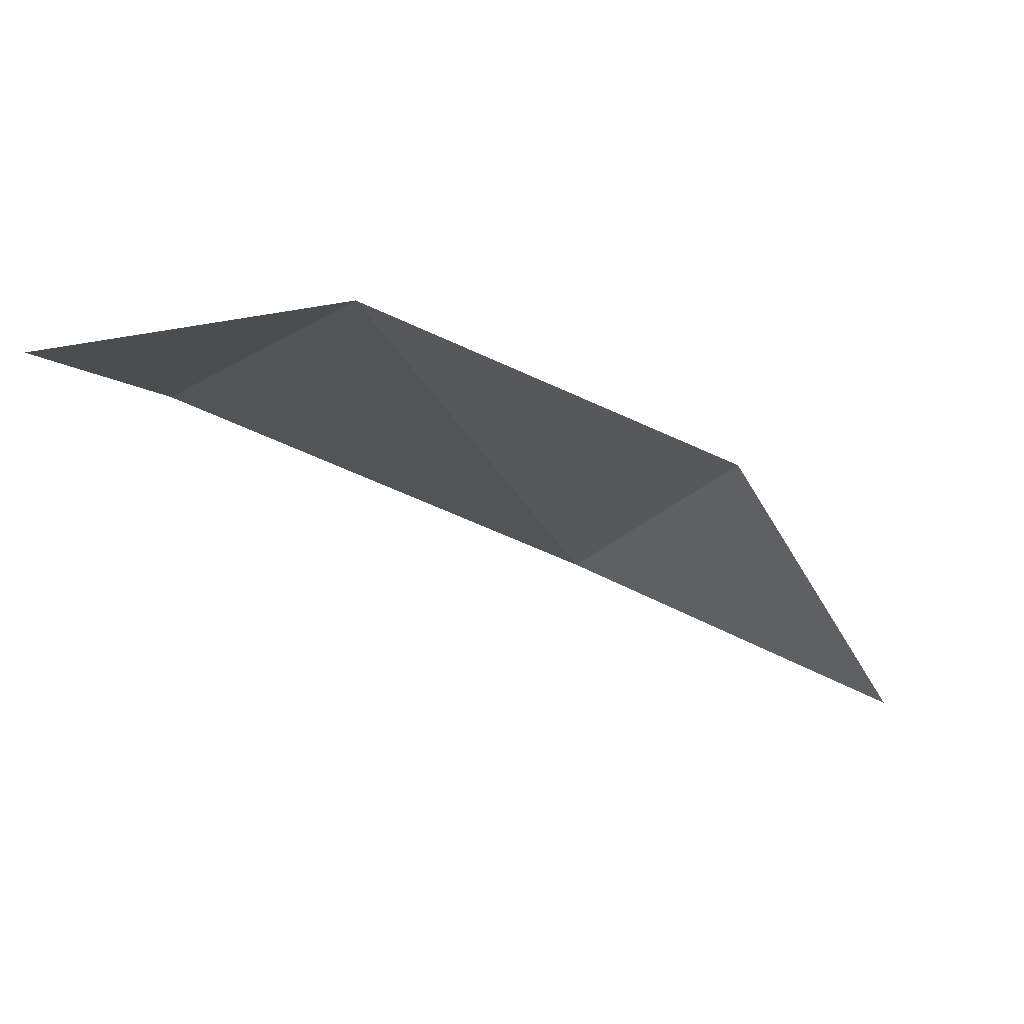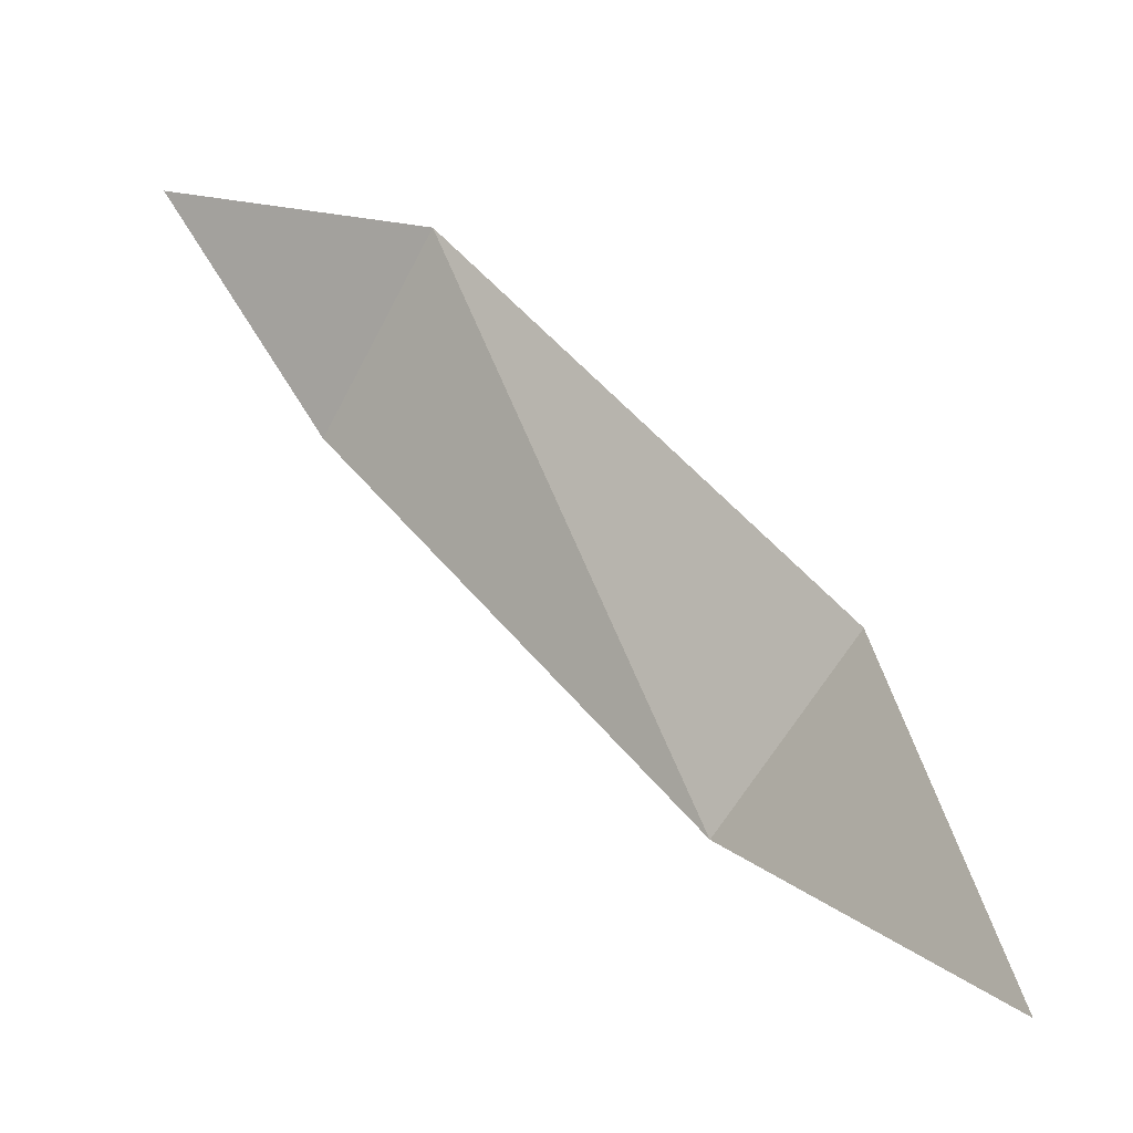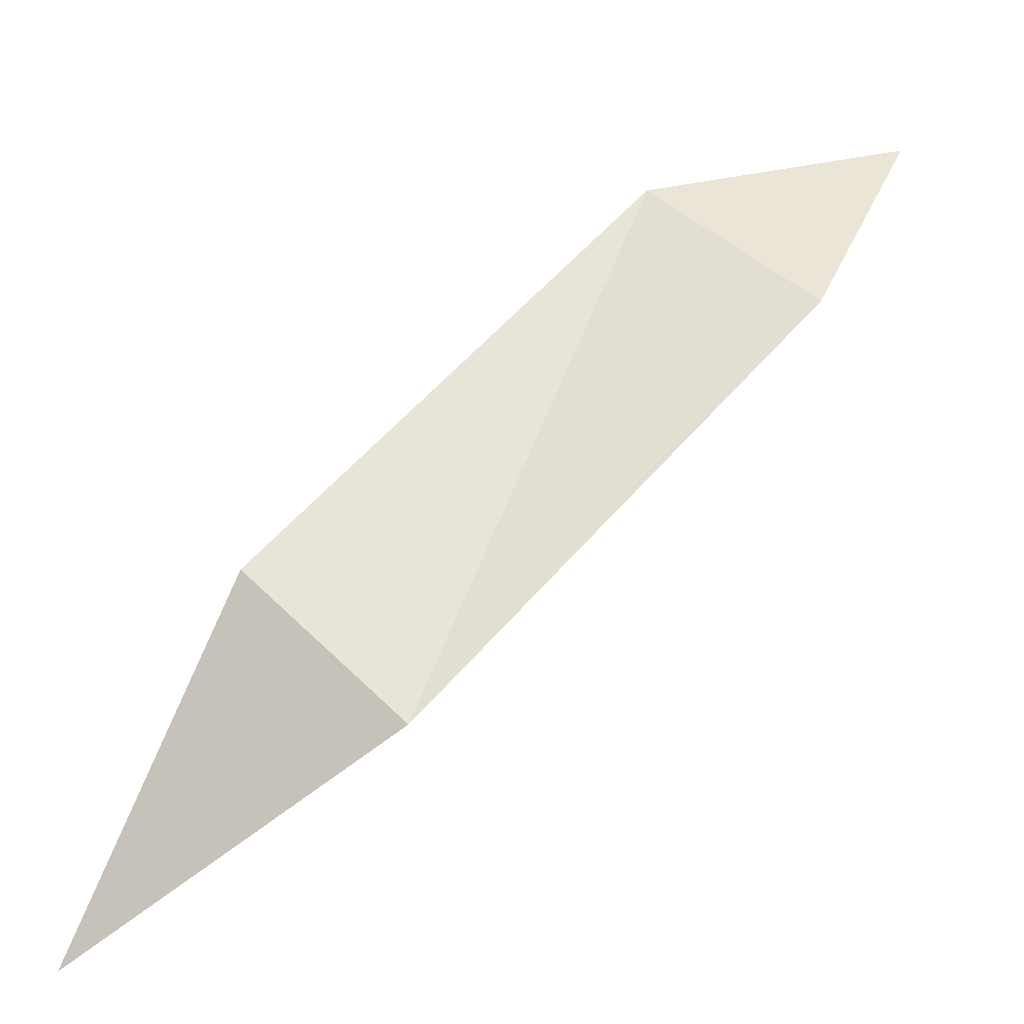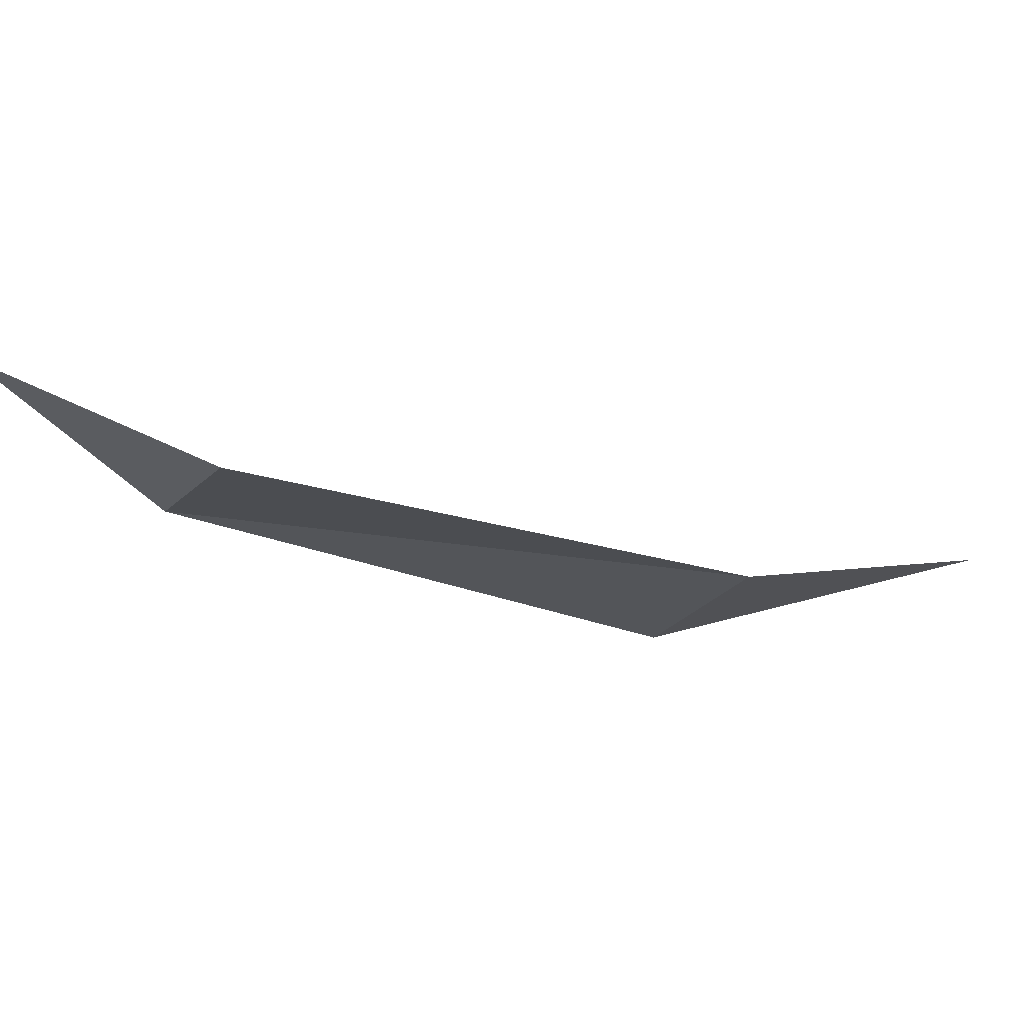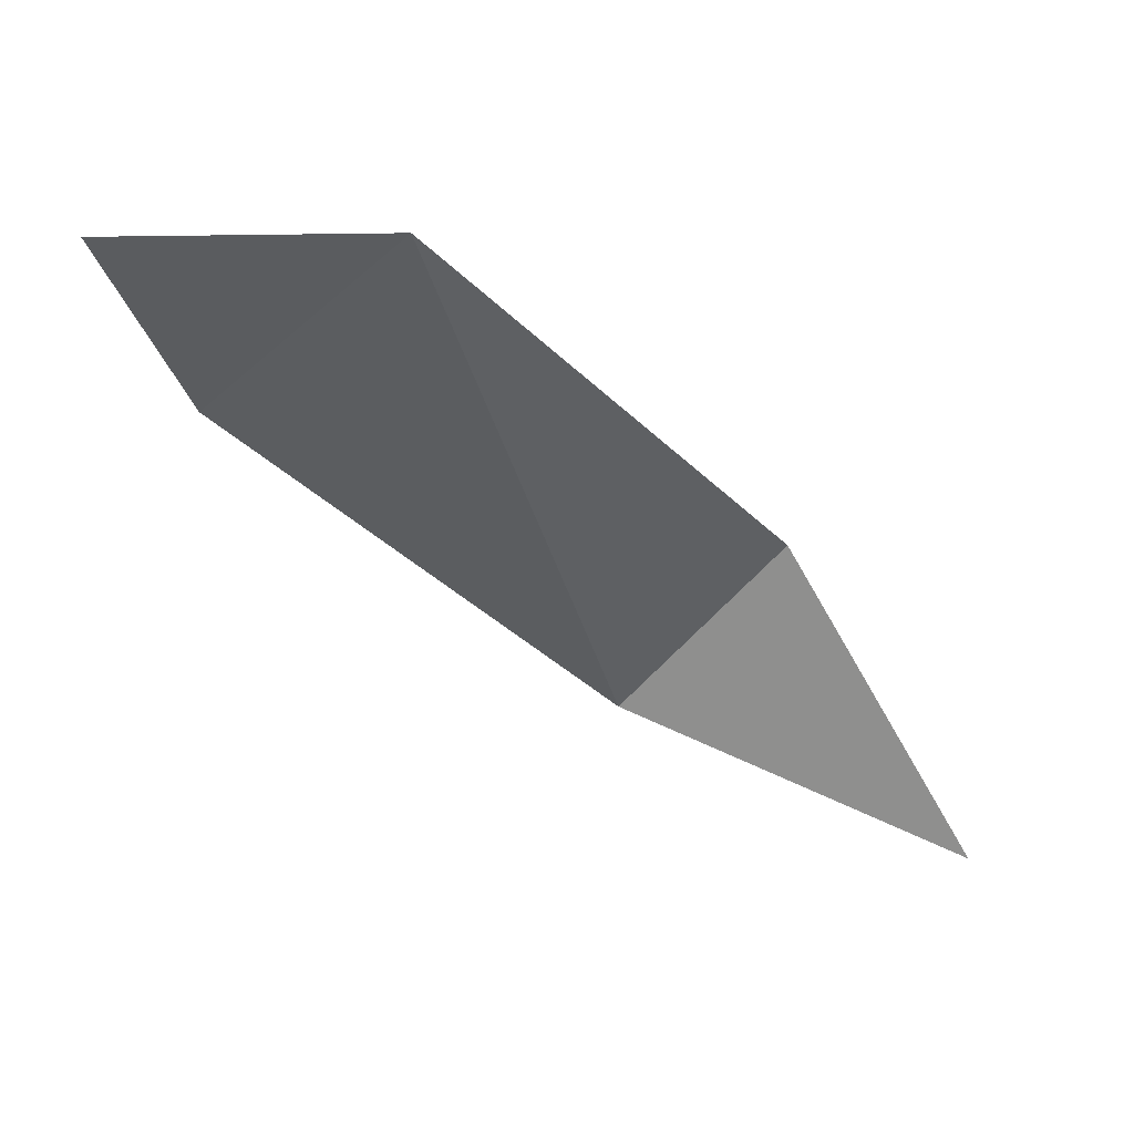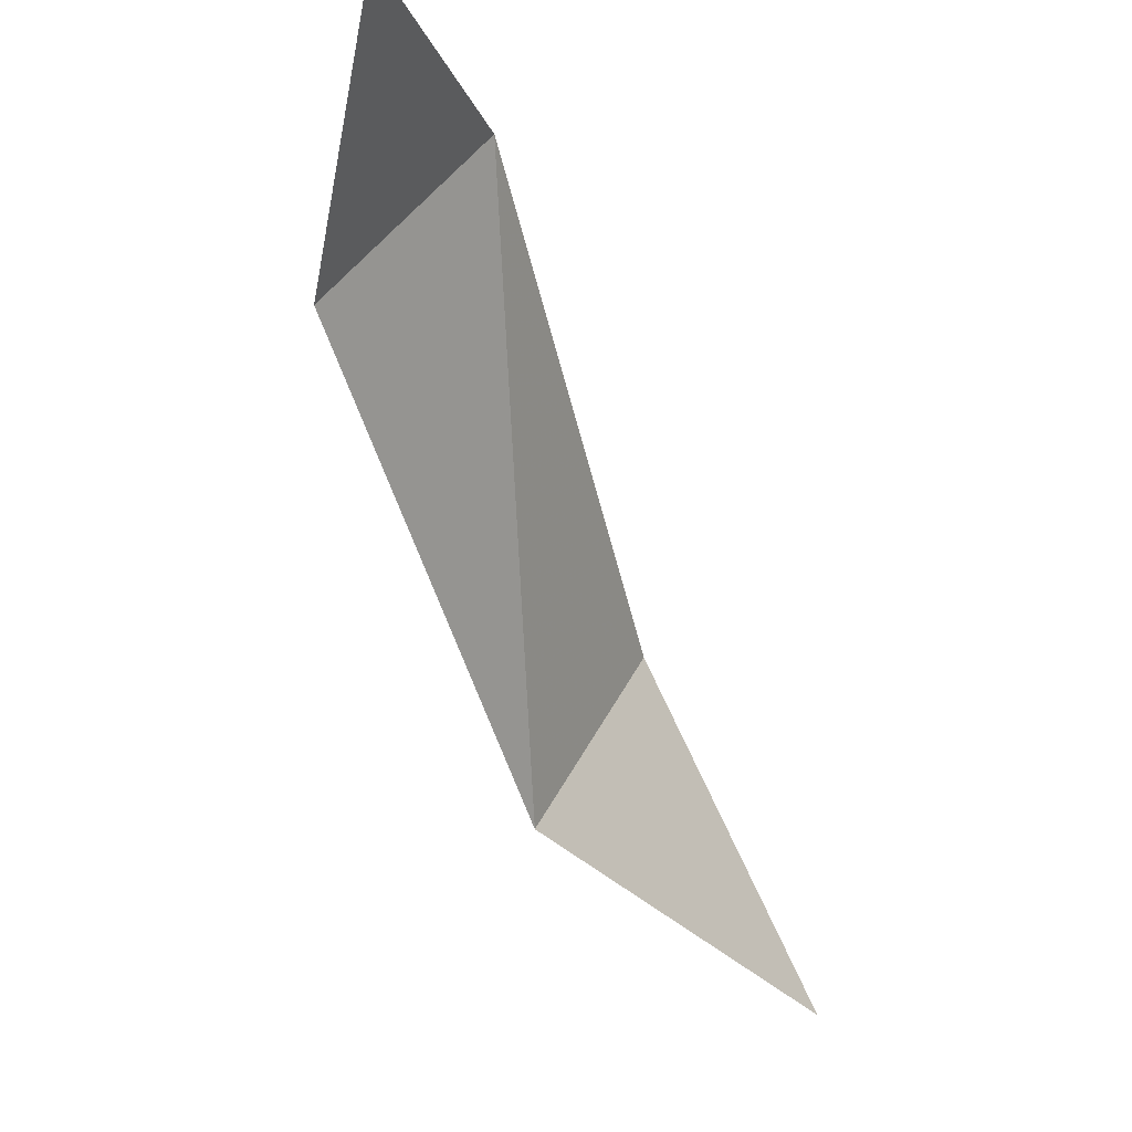
<metadata>
{"format":"obj","ext":"obj","renderer":"f3d","projection":"perspective","resolution":1024,"background":"white","views":[{"elev":53.3,"azim":161.6,"up":"+Z"},{"elev":-18.8,"azim":-155.1,"up":"+Z"},{"elev":-20.8,"azim":-3.9,"up":"+Z"},{"elev":-32.7,"azim":111.1,"up":"+Y"},{"elev":33.4,"azim":151.6,"up":"+Z"},{"elev":-2.2,"azim":115.6,"up":"+Z"}]}
</metadata>
<code>
o unused/7352
v 2 -7 -2
v -2 -6 2
v -6 -3 -7
v 8 -5 13
v 12 -7 9
v 15 -4 15
f 1 2 3
f 2 1 4
f 4 1 5
f 4 5 6

</code>
